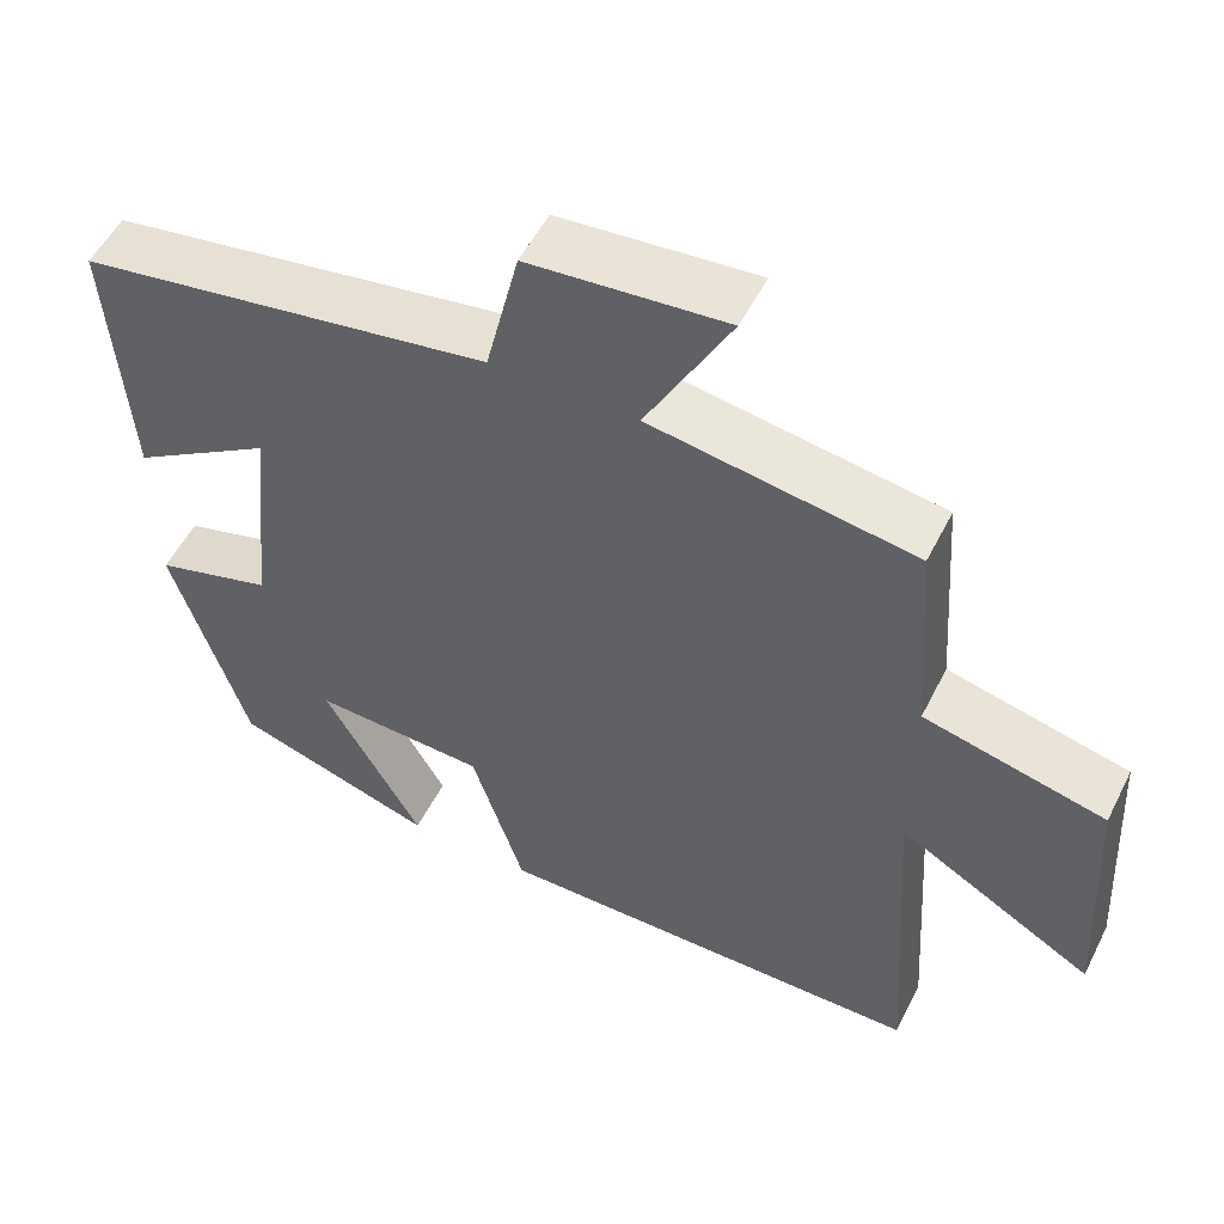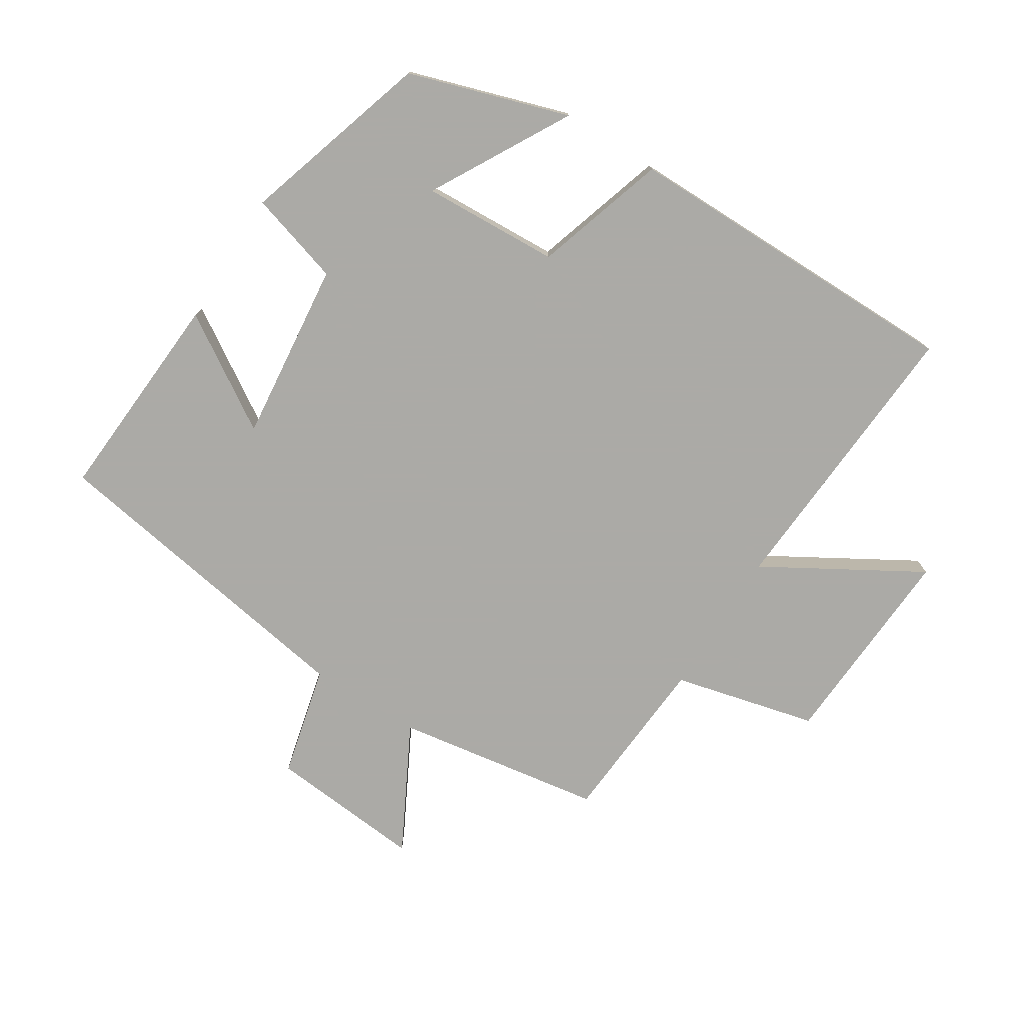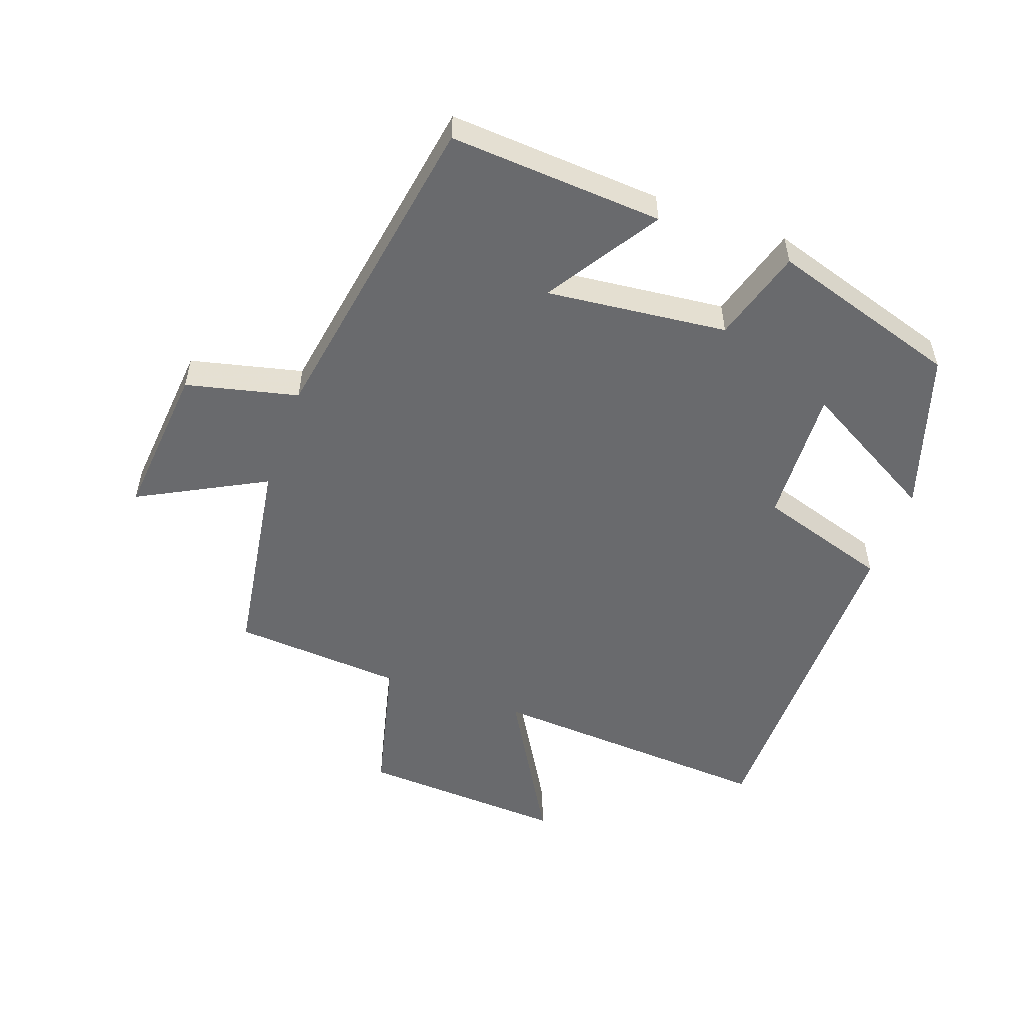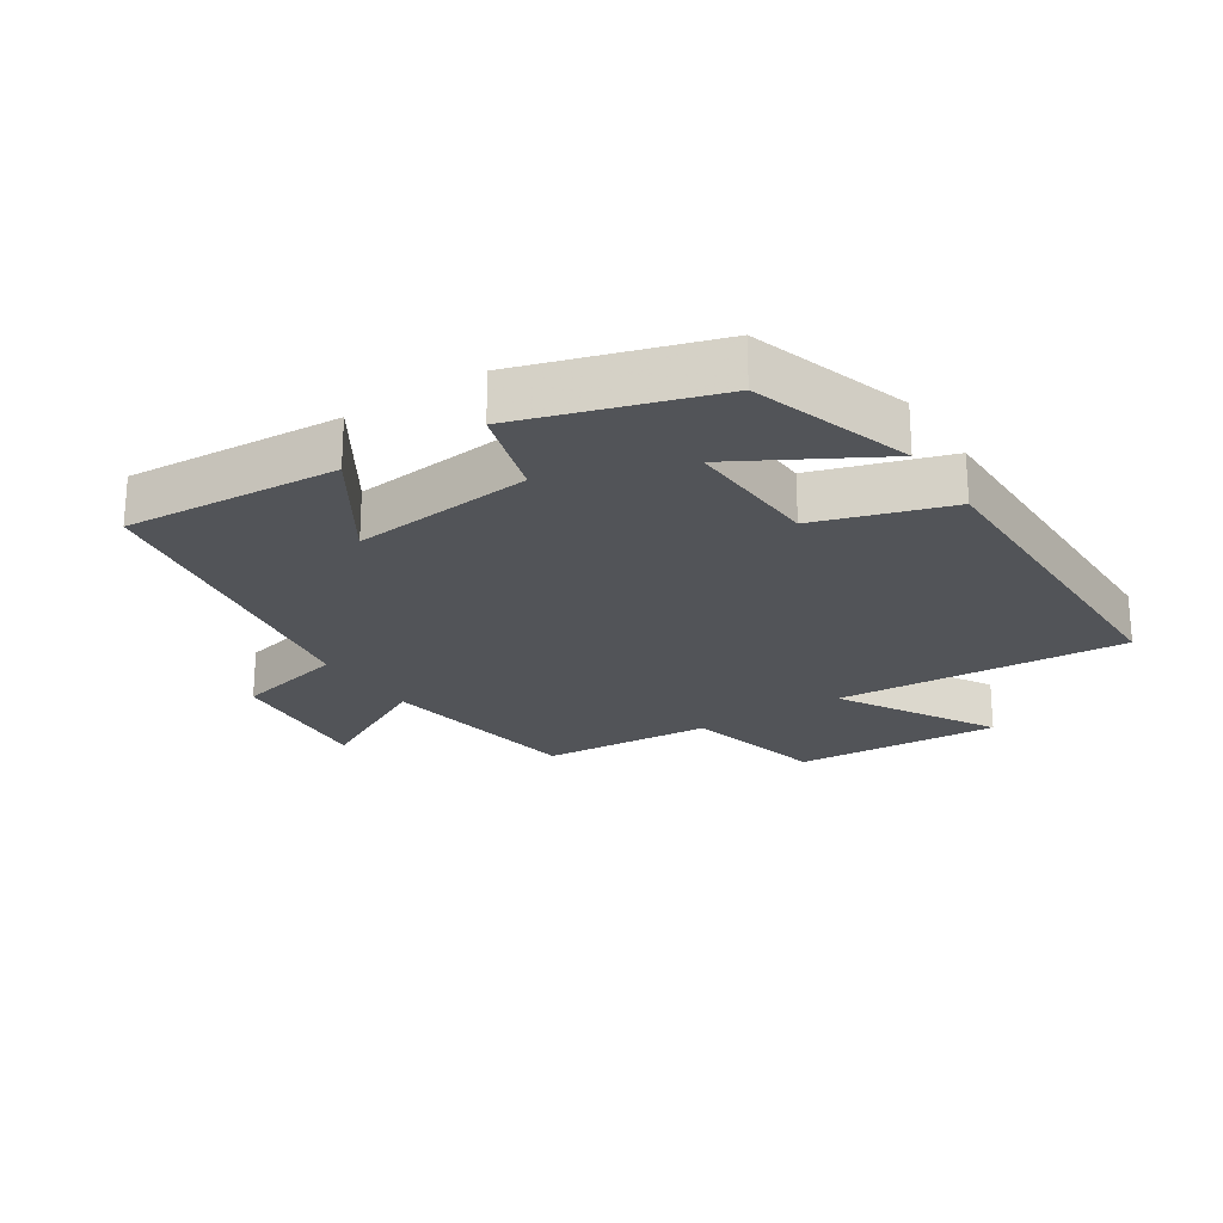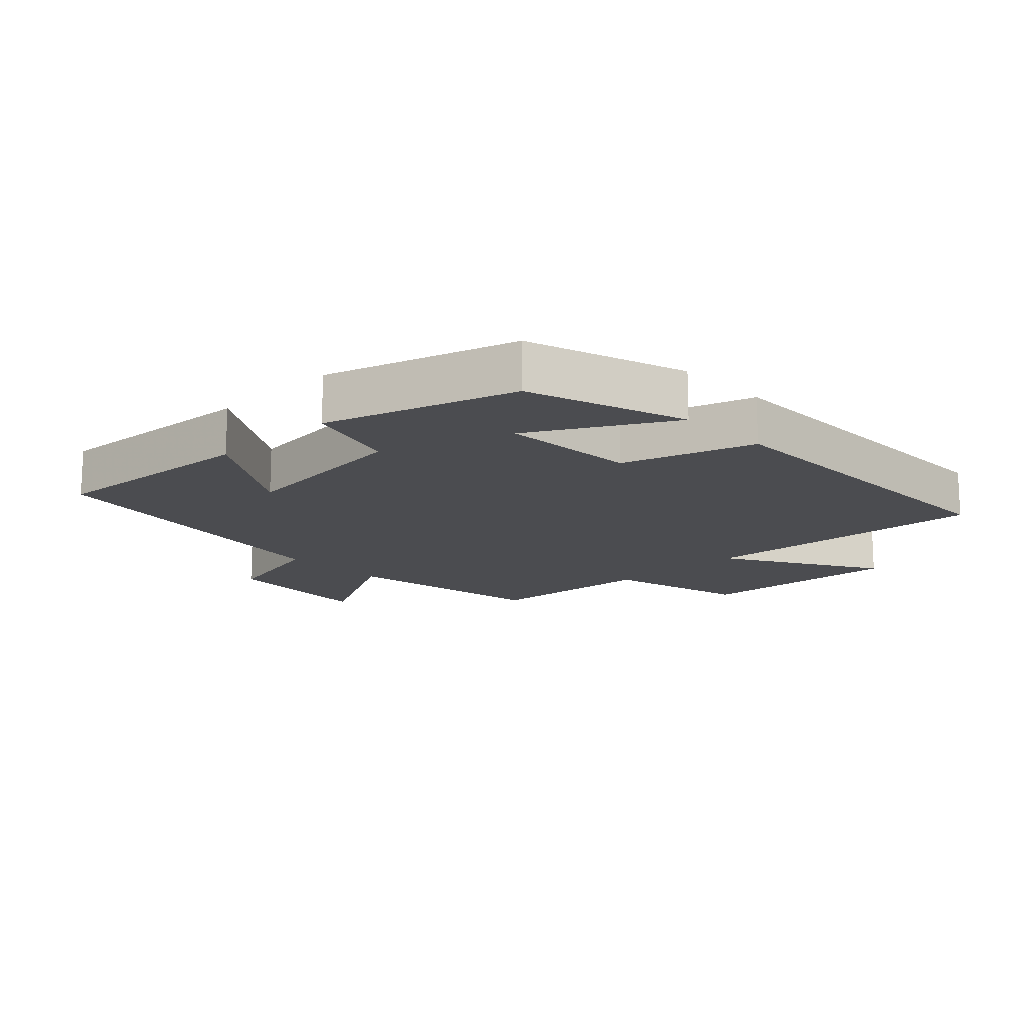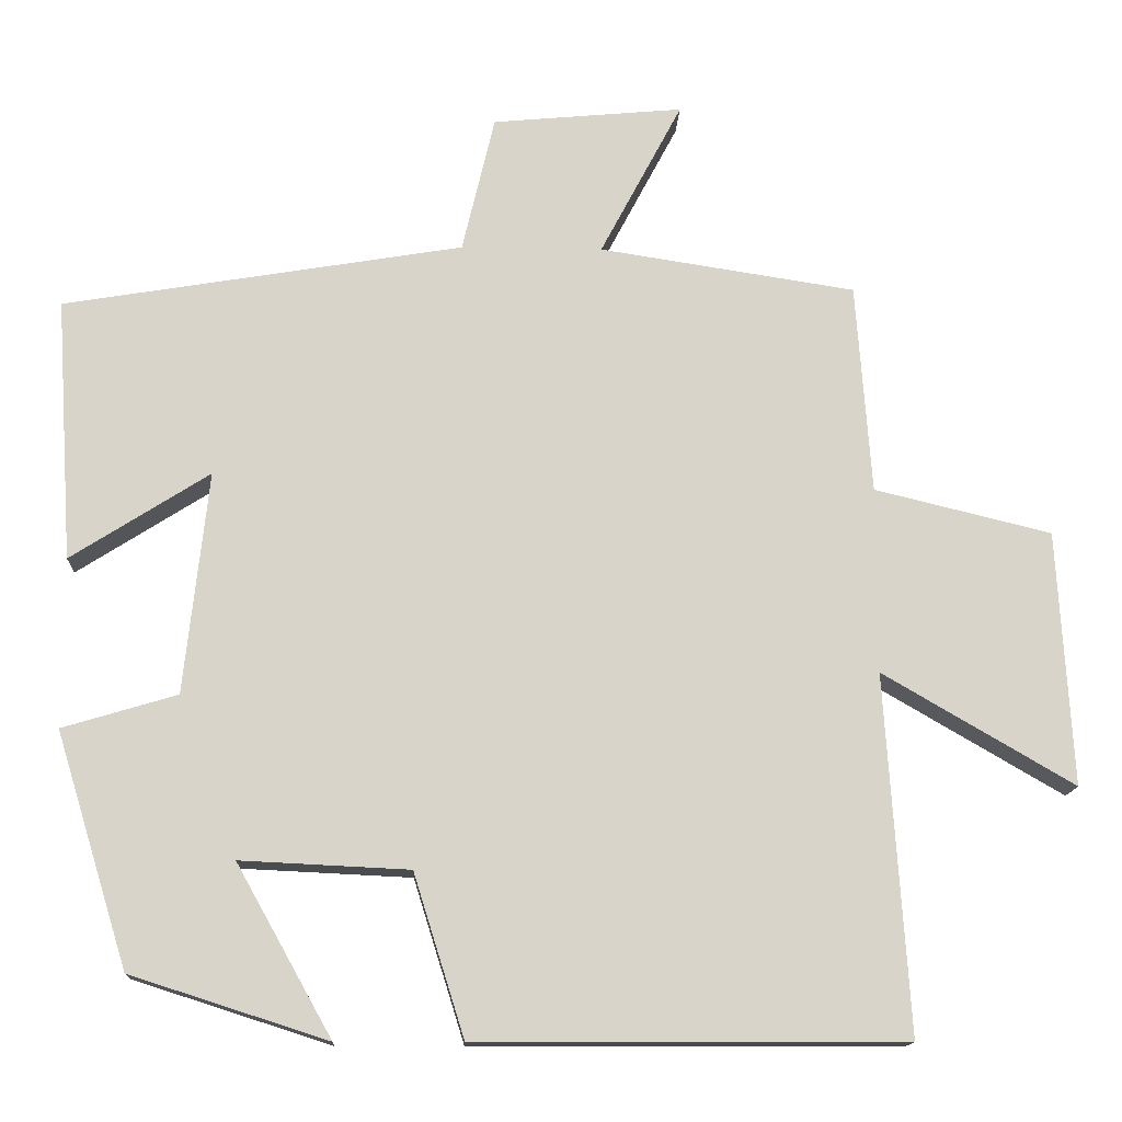
<metadata>
{"format":"obj","ext":"obj","renderer":"f3d","projection":"perspective","resolution":1024,"background":"white","views":[{"elev":53.5,"azim":-153.6,"up":"+Z"},{"elev":-75.9,"azim":147.8,"up":"+Y"},{"elev":-53.0,"azim":70.3,"up":"+Y"},{"elev":-22.9,"azim":123.0,"up":"+Y"},{"elev":-15.2,"azim":134.0,"up":"+Y"},{"elev":-14.5,"azim":177.6,"up":"+Z"}]}
</metadata>
<code>
v 0.409 0.07 -0.421
v 0.162 0.07 -0.5
v 0.282 0.07 -0.286
v 0.07 0.07 -0.296
v 0.006 0.07 -0.5
v -0.529 0.07 -0.498
v -0.5 0.07 -0.049
v -0.74 0.07 -0.189
v -0.722 0.07 0.131
v -0.5 0.07 0.185
v -0.481 0.07 0.45
v -0.159 0.07 0.5
v -0.262 0.07 0.695
v -0.022 0.07 0.673
v 0.019 0.07 0.5
v 0.522 0.07 0.416
v 0.5 0.07 0.085
v 0.326 0.07 0.196
v 0.356 0.07 -0.084
v 0.5 0.07 -0.127
v 0.409 0 -0.421
v 0.162 0 -0.5
v 0.282 0 -0.286
v 0.07 0 -0.296
v 0.006 0 -0.5
v -0.529 0 -0.498
v -0.5 0 -0.049
v -0.74 0 -0.189
v -0.722 0 0.131
v -0.5 0 0.185
v -0.481 0 0.45
v -0.159 0 0.5
v -0.262 0 0.695
v -0.022 0 0.673
v 0.019 0 0.5
v 0.522 0 0.416
v 0.5 0 0.085
v 0.326 0 0.196
v 0.356 0 -0.084
v 0.5 0 -0.127
f 19 20 1
f 15 16 17 18
f 15 18 19
f 12 13 14 15
f 12 15 19
f 11 12 19
f 10 11 19
f 7 8 9 10
f 7 10 19
f 4 5 6 7
f 3 4 7 19
f 1 2 3
f 1 3 19
f 21 40 39
f 38 37 36 35
f 39 38 35
f 35 34 33 32
f 39 35 32
f 39 32 31
f 39 31 30
f 30 29 28 27
f 39 30 27
f 27 26 25 24
f 39 27 24 23
f 23 22 21
f 39 23 21
f 1 21 22 2
f 2 22 23 3
f 3 23 24 4
f 4 24 25 5
f 5 25 26 6
f 6 26 27 7
f 7 27 28 8
f 8 28 29 9
f 9 29 30 10
f 10 30 31 11
f 11 31 32 12
f 12 32 33 13
f 13 33 34 14
f 14 34 35 15
f 15 35 36 16
f 16 36 37 17
f 17 37 38 18
f 18 38 39 19
f 19 39 40 20
f 20 40 21 1

</code>
